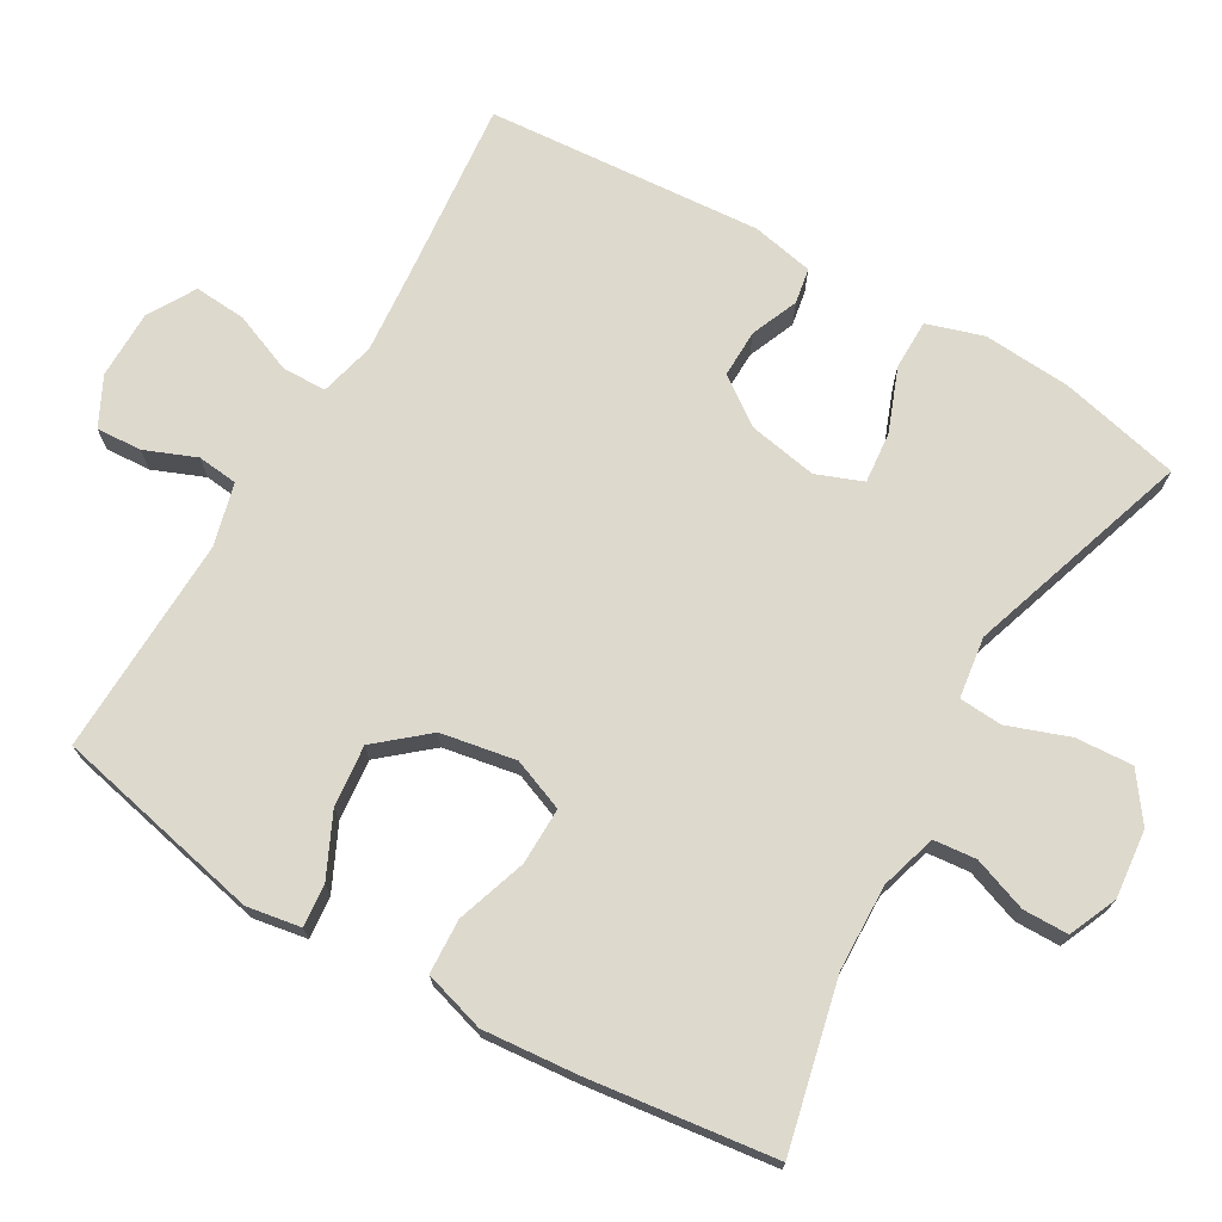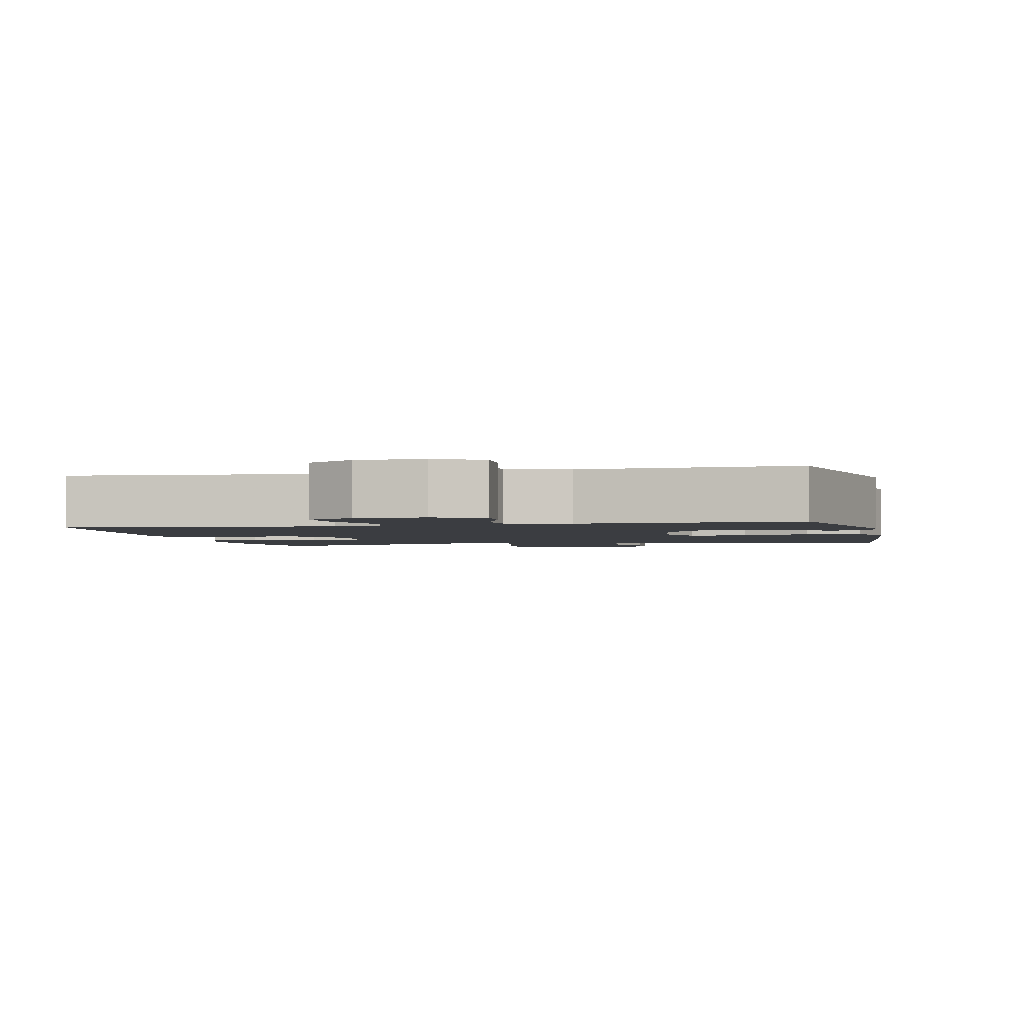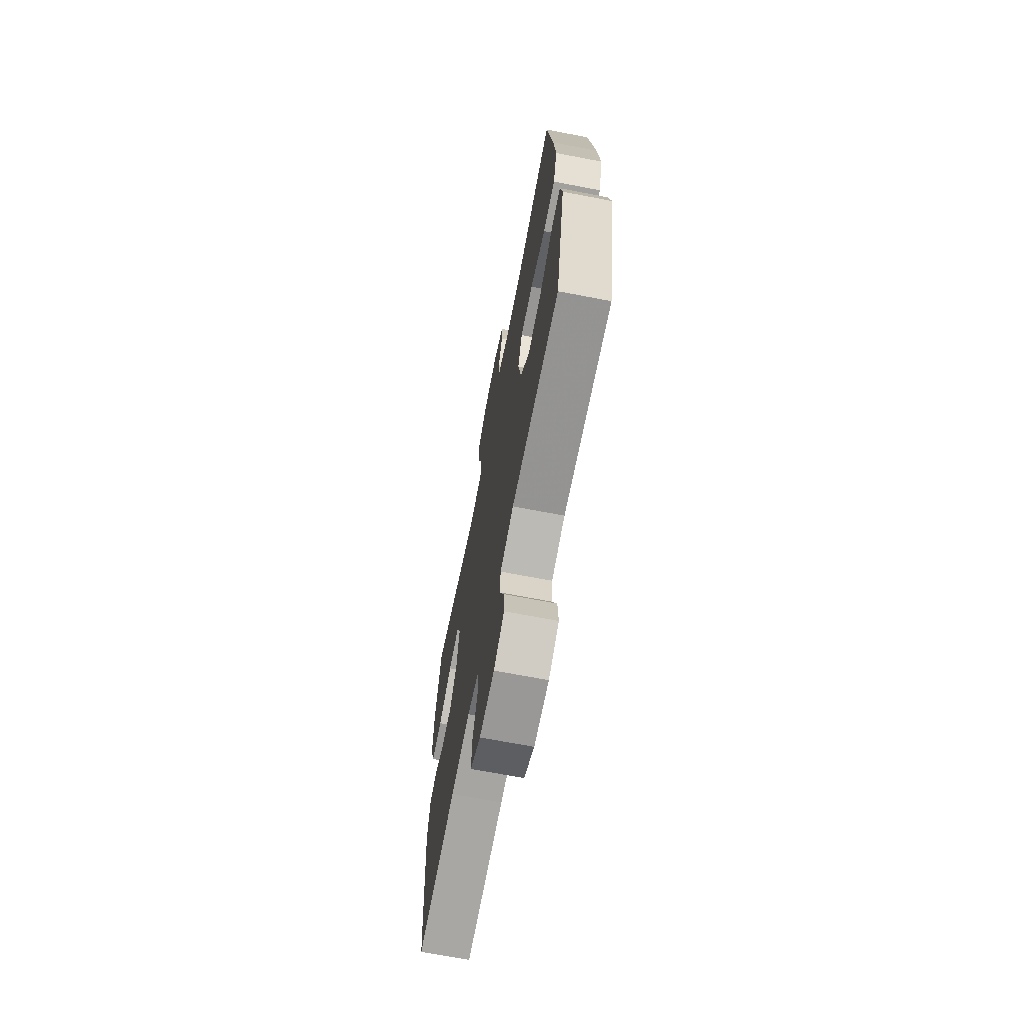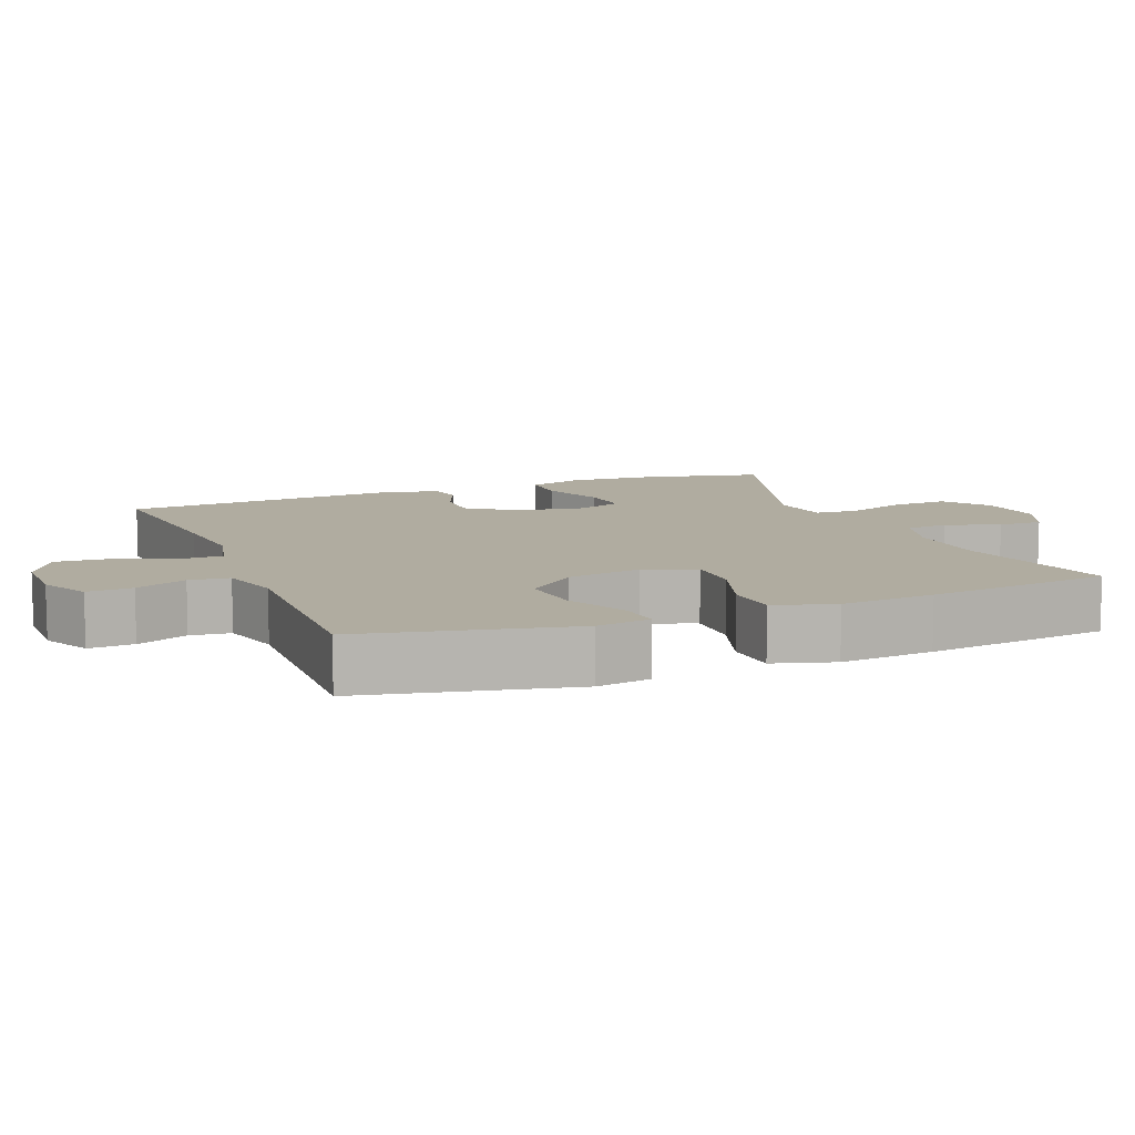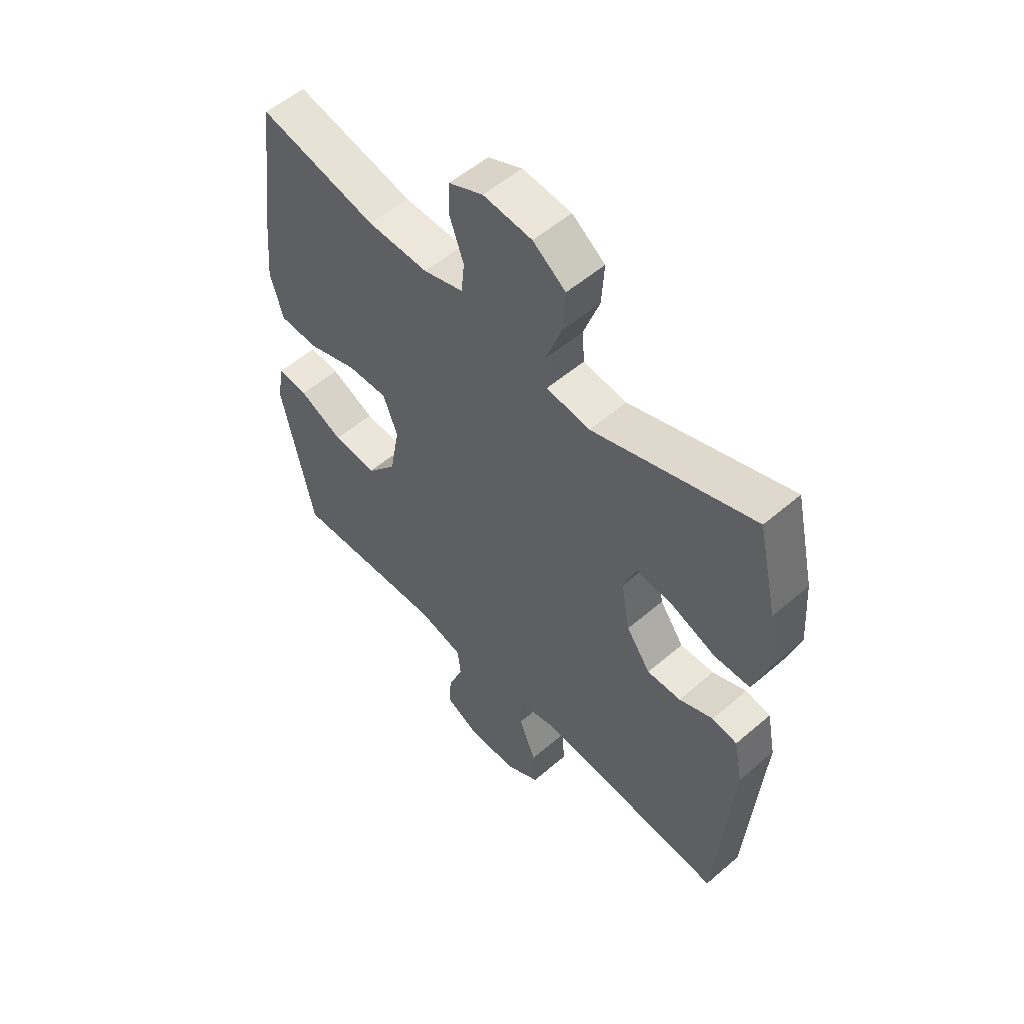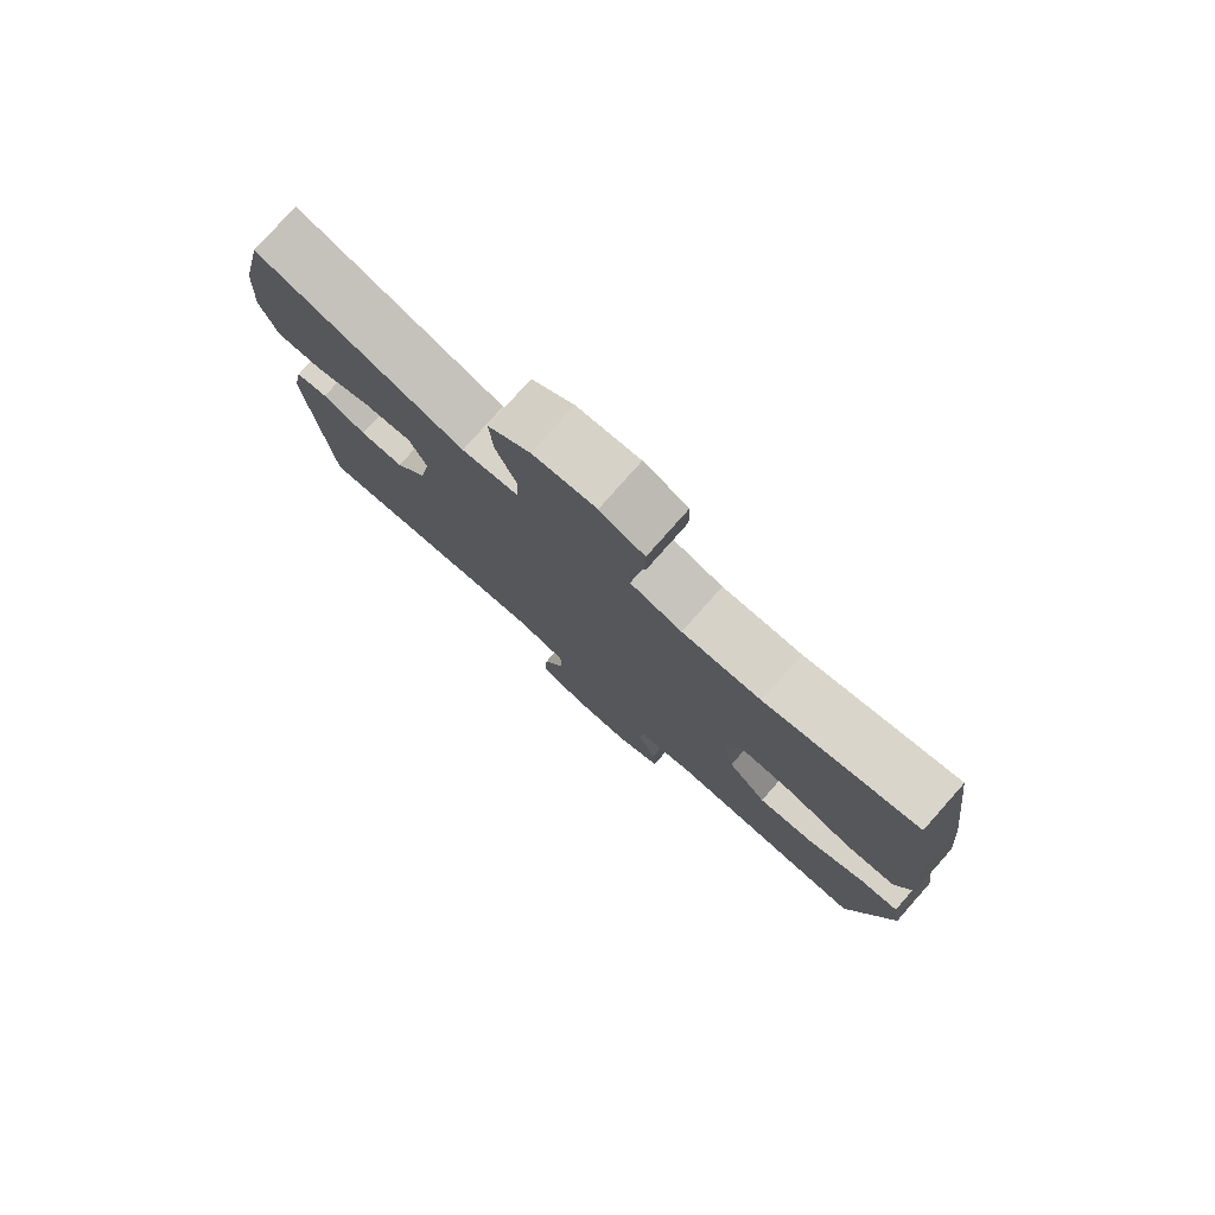
<metadata>
{"format":"obj","ext":"obj","renderer":"f3d","projection":"perspective","resolution":1024,"background":"white","views":[{"elev":71.9,"azim":-59.7,"up":"+Y"},{"elev":-2.3,"azim":-167.0,"up":"+Y"},{"elev":-68.6,"azim":-100.9,"up":"+Z"},{"elev":9.9,"azim":-111.7,"up":"+Y"},{"elev":54.1,"azim":47.6,"up":"+Z"},{"elev":78.7,"azim":-138.4,"up":"+Z"}]}
</metadata>
<code>
v 0.5 0.07 -0.5
v 0.253 0.07 -0.475
v 0.131 0.07 -0.464
v 0.054 0.07 -0.483
v 0.053 0.07 -0.545
v 0.086 0.07 -0.628
v 0.091 0.07 -0.7
v 0.025 0.07 -0.738
v -0.07 0.07 -0.738
v -0.137 0.07 -0.704
v -0.133 0.07 -0.641
v -0.104 0.07 -0.57
v -0.11 0.07 -0.514
v -0.196 0.07 -0.491
v -0.5 0.07 -0.5
v -0.562 0.07 -0.21
v -0.549 0.07 -0.135
v -0.49 0.07 -0.141
v -0.404 0.07 -0.182
v -0.319 0.07 -0.191
v -0.26 0.07 -0.122
v -0.241 0.07 -0.018
v -0.269 0.07 0.054
v -0.348 0.07 0.053
v -0.445 0.07 0.021
v -0.521 0.07 0.025
v -0.546 0.07 0.11
v -0.534 0.07 0.241
v -0.5 0.07 0.5
v -0.27 0.07 0.446
v -0.151 0.07 0.442
v -0.073 0.07 0.465
v -0.067 0.07 0.524
v -0.094 0.07 0.599
v -0.093 0.07 0.662
v -0.026 0.07 0.691
v 0.069 0.07 0.681
v 0.133 0.07 0.634
v 0.128 0.07 0.555
v 0.097 0.07 0.47
v 0.101 0.07 0.41
v 0.186 0.07 0.398
v 0.5 0.07 0.5
v 0.538 0.07 0.333
v 0.546 0.07 0.211
v 0.521 0.07 0.133
v 0.452 0.07 0.133
v 0.364 0.07 0.167
v 0.293 0.07 0.174
v 0.268 0.07 0.11
v 0.285 0.07 0.015
v 0.332 0.07 -0.051
v 0.398 0.07 -0.05
v 0.464 0.07 -0.023
v 0.513 0.07 -0.032
v 0.53 0.07 -0.118
v 0.5 0 -0.5
v 0.253 0 -0.475
v 0.131 0 -0.464
v 0.054 0 -0.483
v 0.053 0 -0.545
v 0.086 0 -0.628
v 0.091 0 -0.7
v 0.025 0 -0.738
v -0.07 0 -0.738
v -0.137 0 -0.704
v -0.133 0 -0.641
v -0.104 0 -0.57
v -0.11 0 -0.514
v -0.196 0 -0.491
v -0.5 0 -0.5
v -0.562 0 -0.21
v -0.549 0 -0.135
v -0.49 0 -0.141
v -0.404 0 -0.182
v -0.319 0 -0.191
v -0.26 0 -0.122
v -0.241 0 -0.018
v -0.269 0 0.054
v -0.348 0 0.053
v -0.445 0 0.021
v -0.521 0 0.025
v -0.546 0 0.11
v -0.534 0 0.241
v -0.5 0 0.5
v -0.27 0 0.446
v -0.151 0 0.442
v -0.073 0 0.465
v -0.067 0 0.524
v -0.094 0 0.599
v -0.093 0 0.662
v -0.026 0 0.691
v 0.069 0 0.681
v 0.133 0 0.634
v 0.128 0 0.555
v 0.097 0 0.47
v 0.101 0 0.41
v 0.186 0 0.398
v 0.5 0 0.5
v 0.538 0 0.333
v 0.546 0 0.211
v 0.521 0 0.133
v 0.452 0 0.133
v 0.364 0 0.167
v 0.293 0 0.174
v 0.268 0 0.11
v 0.285 0 0.015
v 0.332 0 -0.051
v 0.398 0 -0.05
v 0.464 0 -0.023
v 0.513 0 -0.032
v 0.53 0 -0.118
f 56 1 2
f 55 56 2
f 54 55 2
f 53 54 2
f 52 53 2 3
f 51 52 3 4
f 50 51 4
f 46 47 48
f 45 46 48
f 44 45 48
f 43 44 48
f 42 43 48
f 41 42 48 49
f 38 39 40
f 37 38 40
f 36 37 40
f 35 36 40
f 34 35 40
f 33 34 40
f 32 33 40 41
f 41 49 50
f 32 41 50
f 31 32 50
f 28 29 30
f 27 28 30
f 26 27 30
f 25 26 30
f 24 25 30
f 30 31 50
f 24 30 50
f 23 24 50
f 17 18 19
f 16 17 19
f 15 16 19
f 14 15 19
f 13 14 19 20
f 10 11 12
f 9 10 12
f 8 9 12
f 7 8 12
f 6 7 12
f 5 6 12
f 4 5 12 13
f 22 23 50 4
f 4 13 20 21
f 4 21 22
f 58 57 112
f 58 112 111
f 58 111 110
f 58 110 109
f 59 58 109 108
f 60 59 108 107
f 60 107 106
f 104 103 102
f 104 102 101
f 104 101 100
f 104 100 99
f 104 99 98
f 105 104 98 97
f 96 95 94
f 96 94 93
f 96 93 92
f 96 92 91
f 96 91 90
f 96 90 89
f 97 96 89 88
f 106 105 97
f 106 97 88
f 106 88 87
f 86 85 84
f 86 84 83
f 86 83 82
f 86 82 81
f 86 81 80
f 106 87 86
f 106 86 80
f 106 80 79
f 75 74 73
f 75 73 72
f 75 72 71
f 75 71 70
f 76 75 70 69
f 68 67 66
f 68 66 65
f 68 65 64
f 68 64 63
f 68 63 62
f 68 62 61
f 69 68 61 60
f 60 106 79 78
f 77 76 69 60
f 78 77 60
f 1 57 58 2
f 2 58 59 3
f 3 59 60 4
f 4 60 61 5
f 5 61 62 6
f 6 62 63 7
f 7 63 64 8
f 8 64 65 9
f 9 65 66 10
f 10 66 67 11
f 11 67 68 12
f 12 68 69 13
f 13 69 70 14
f 14 70 71 15
f 15 71 72 16
f 16 72 73 17
f 17 73 74 18
f 18 74 75 19
f 19 75 76 20
f 20 76 77 21
f 21 77 78 22
f 22 78 79 23
f 23 79 80 24
f 24 80 81 25
f 25 81 82 26
f 26 82 83 27
f 27 83 84 28
f 28 84 85 29
f 29 85 86 30
f 30 86 87 31
f 31 87 88 32
f 32 88 89 33
f 33 89 90 34
f 34 90 91 35
f 35 91 92 36
f 36 92 93 37
f 37 93 94 38
f 38 94 95 39
f 39 95 96 40
f 40 96 97 41
f 41 97 98 42
f 42 98 99 43
f 43 99 100 44
f 44 100 101 45
f 45 101 102 46
f 46 102 103 47
f 47 103 104 48
f 48 104 105 49
f 49 105 106 50
f 50 106 107 51
f 51 107 108 52
f 52 108 109 53
f 53 109 110 54
f 54 110 111 55
f 55 111 112 56
f 56 112 57 1

</code>
